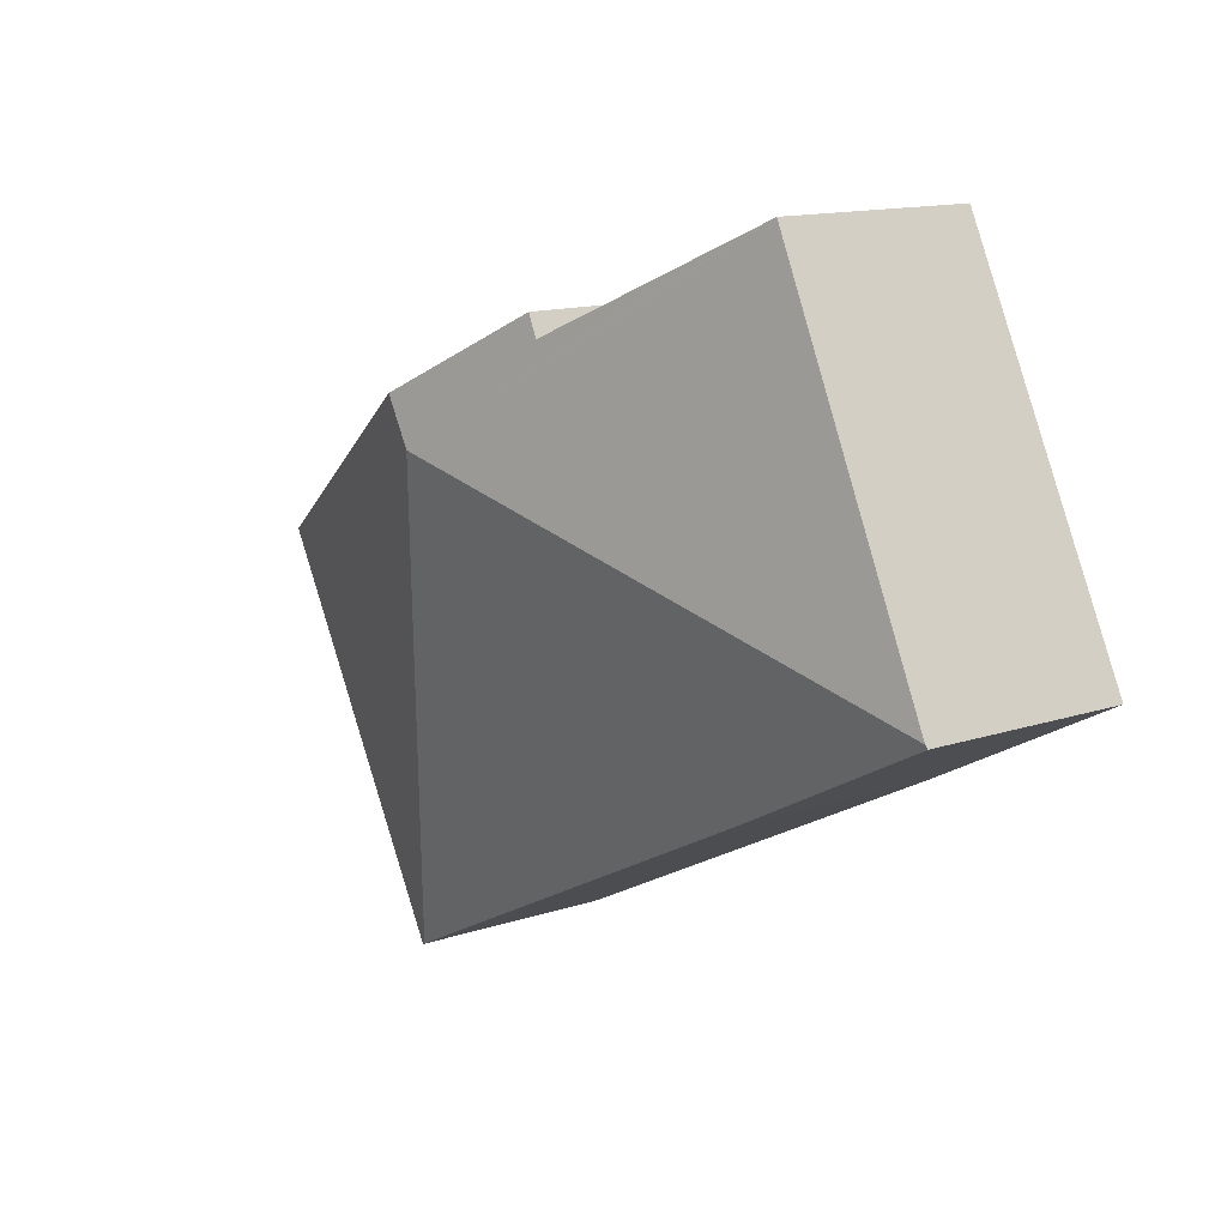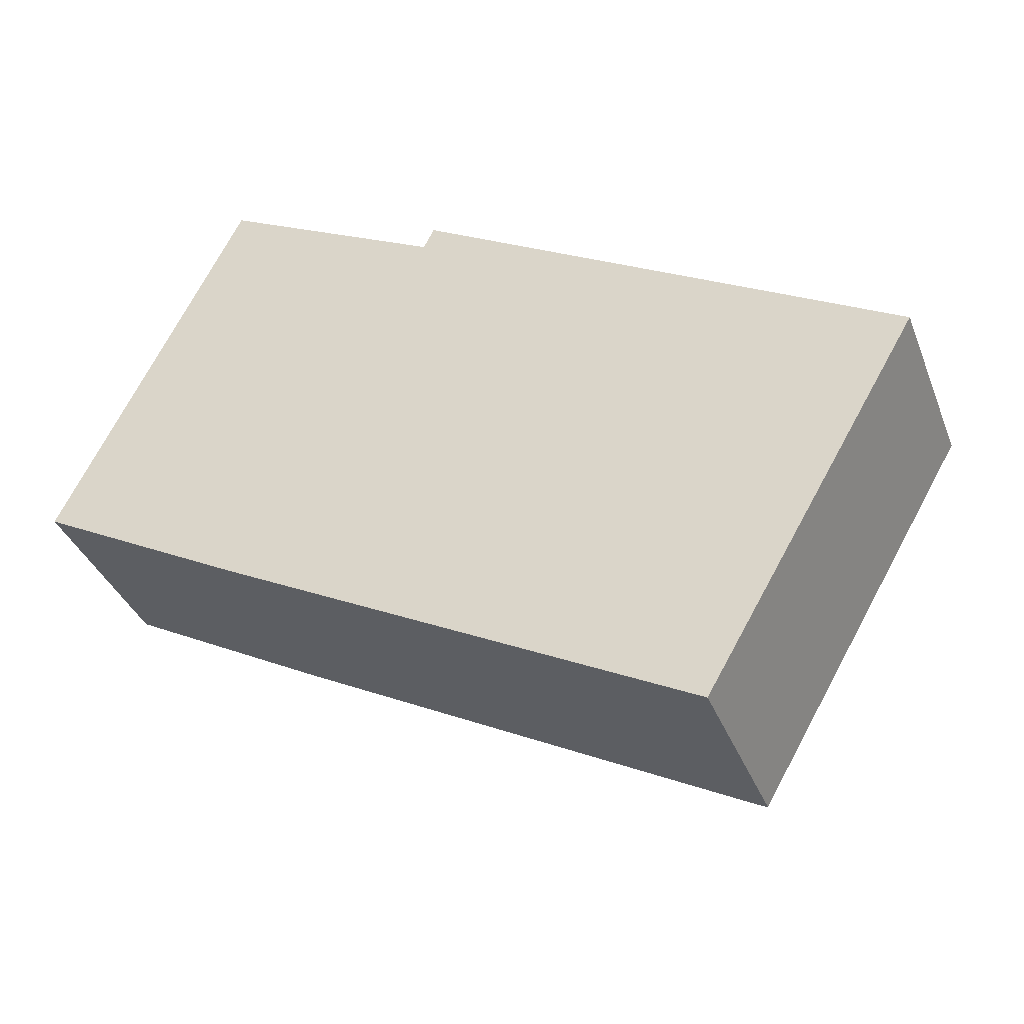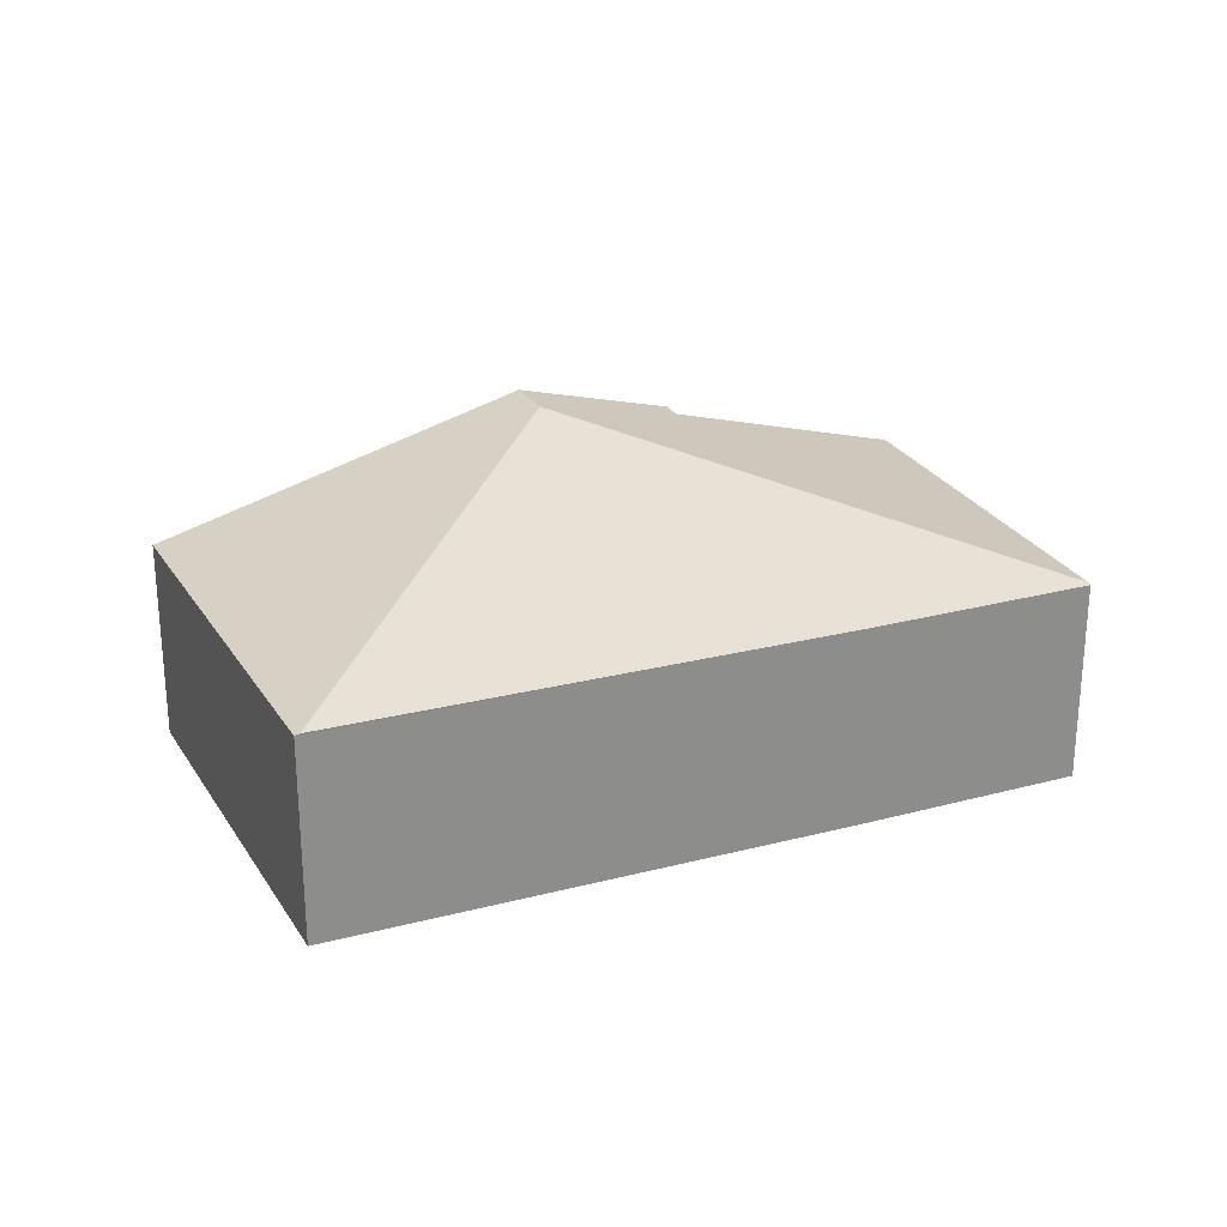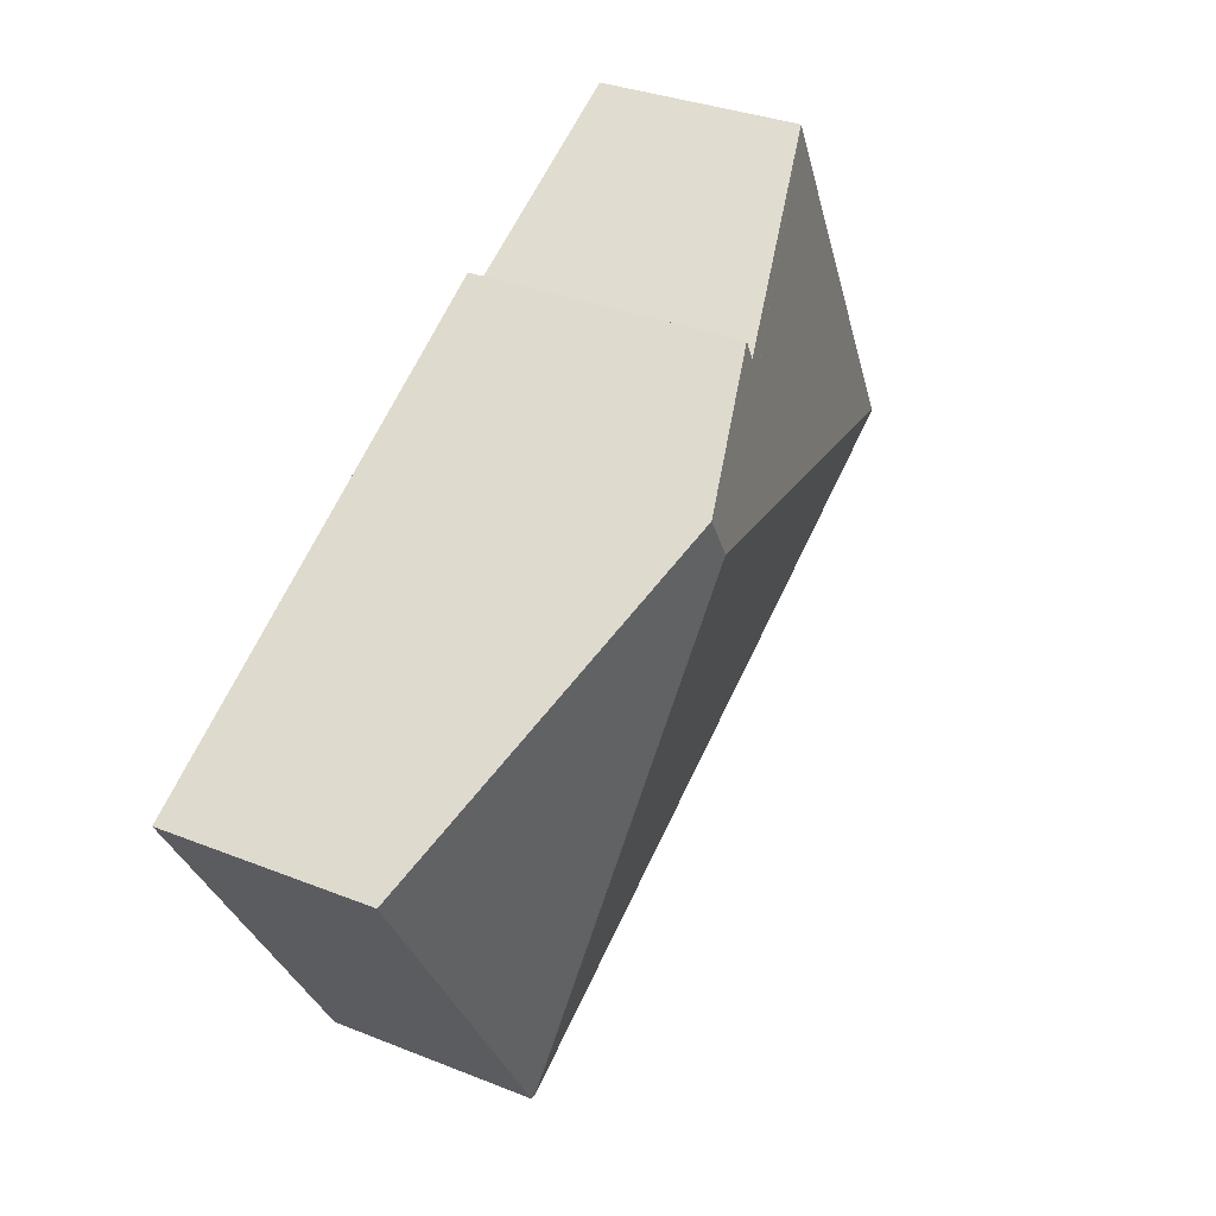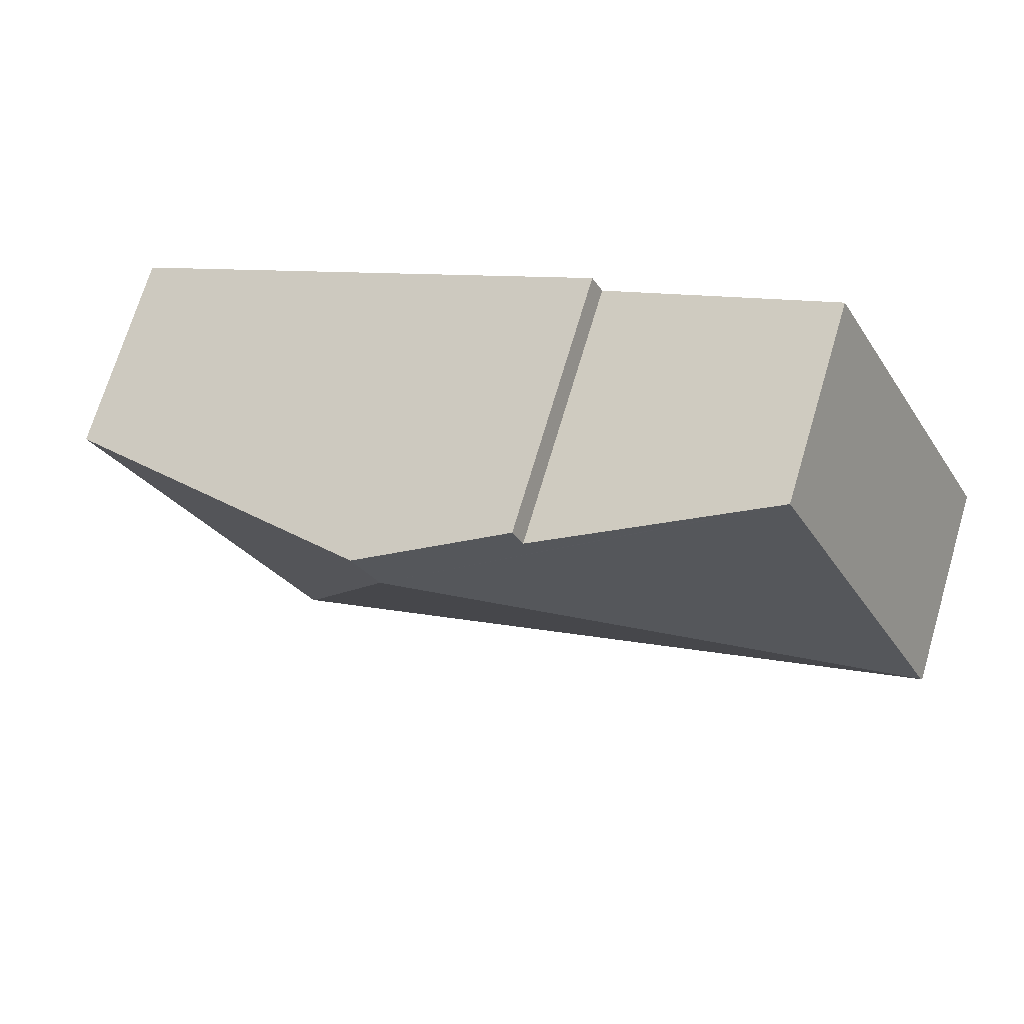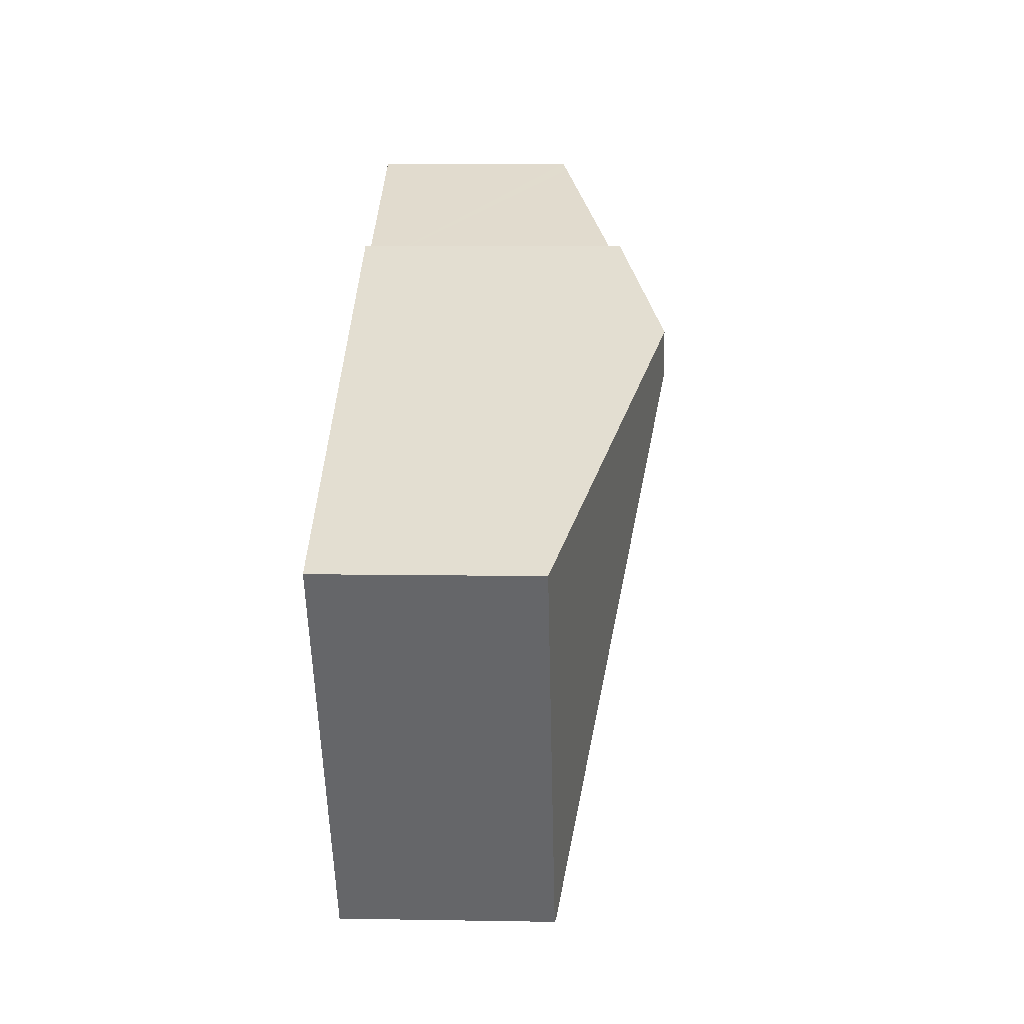
<metadata>
{"format":"obj","ext":"obj","renderer":"f3d","projection":"perspective","resolution":1024,"background":"white","views":[{"elev":13.6,"azim":-126.7,"up":"+Z"},{"elev":-36.3,"azim":19.8,"up":"+Z"},{"elev":25.7,"azim":-175.2,"up":"+Y"},{"elev":33.0,"azim":118.8,"up":"+Z"},{"elev":70.8,"azim":-163.4,"up":"+Z"},{"elev":7.7,"azim":92.8,"up":"+Z"}]}
</metadata>
<code>
v  0.707 1.988 1.416
v  5.228 3.009 1.509
v  0.017 2.014 0.034
v  1.803 1.947 3.611
v  1.944 1.988 3.54
v  3.964 2.584 2.53
v  4.067 2.58 2.737
v  5.487 3.009 1.953
v  6.677 2.015 -3.474
v  8.779 2.015 0.136
v  6.631 2.028 -3.451
v  2.044 2.006 -1.088
v  0 2.004 1.227e-16
v  6.677 2.127e-16 -3.474
v  2.044 6.662e-17 -1.088
v  6.631 2.113e-16 -3.451
v  0 0 0
v  0.017 -2.082e-18 0.034
v  0.707 -8.67e-17 1.416
v  1.803 -2.211e-16 3.611
v  3.964 -1.549e-16 2.53
v  4.067 -1.676e-16 2.737
v  1.944 -2.168e-16 3.54
v  5.487 -1.196e-16 1.953
v  8.779 -8.328e-18 0.136
g defaultobject
f 1 2 3
f 2 1 4
f 2 4 5
f 2 5 6
f 2 6 7
f 2 7 8
f 9 8 10
f 8 9 2
f 2 9 11
f 12 2 11
f 2 12 3
f 3 12 13
f 9 12 11
f 12 9 14
f 12 14 15
f 15 14 16
f 15 13 12
f 13 15 17
f 17 3 13
f 3 17 1
f 1 17 4
f 4 17 18
f 4 18 19
f 4 19 20
f 21 7 6
f 7 21 22
f 5 21 6
f 21 5 4
f 21 4 20
f 21 20 23
f 22 8 7
f 8 22 10
f 10 22 24
f 10 24 25
f 25 9 10
f 9 25 14
f 19 23 20
f 23 19 21
f 21 19 18
f 21 18 17
f 21 17 15
f 21 24 22
f 24 21 15
f 24 15 16
f 24 16 25
f 25 16 14

</code>
